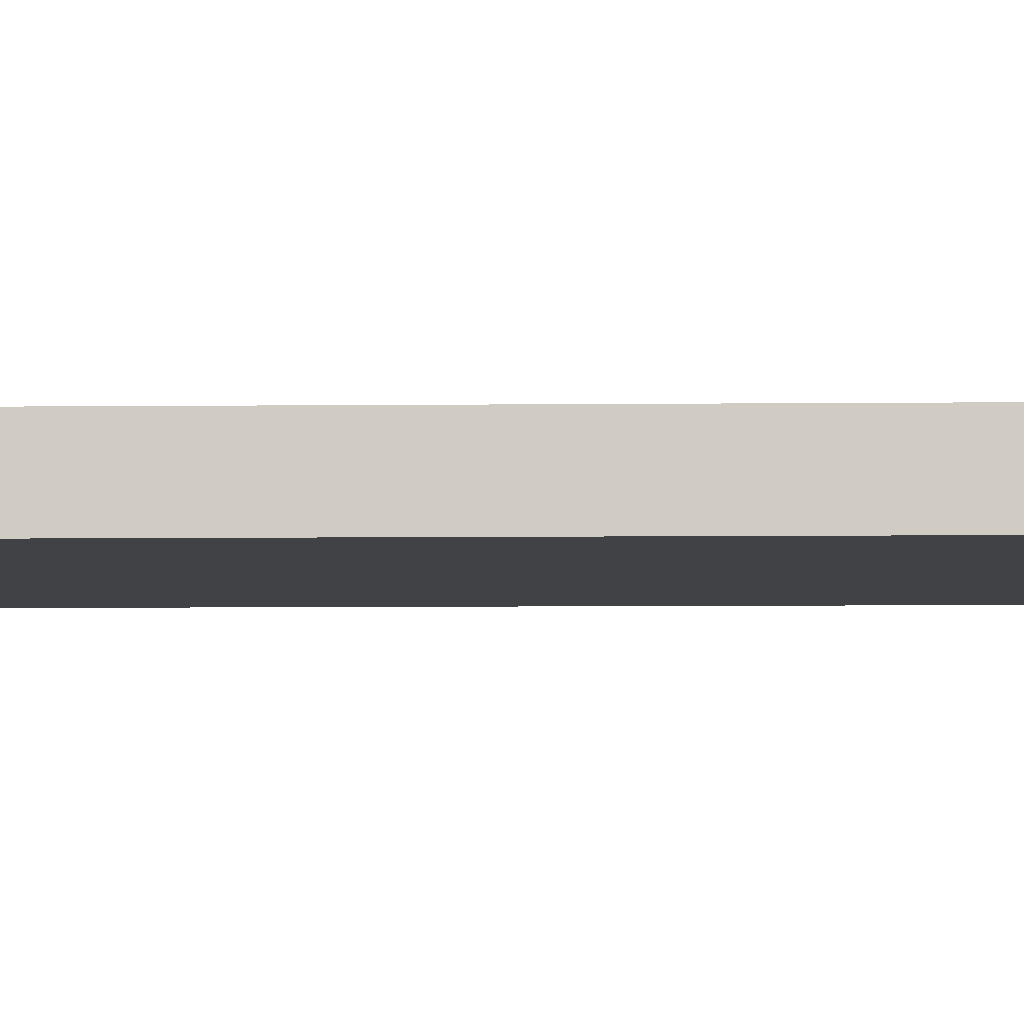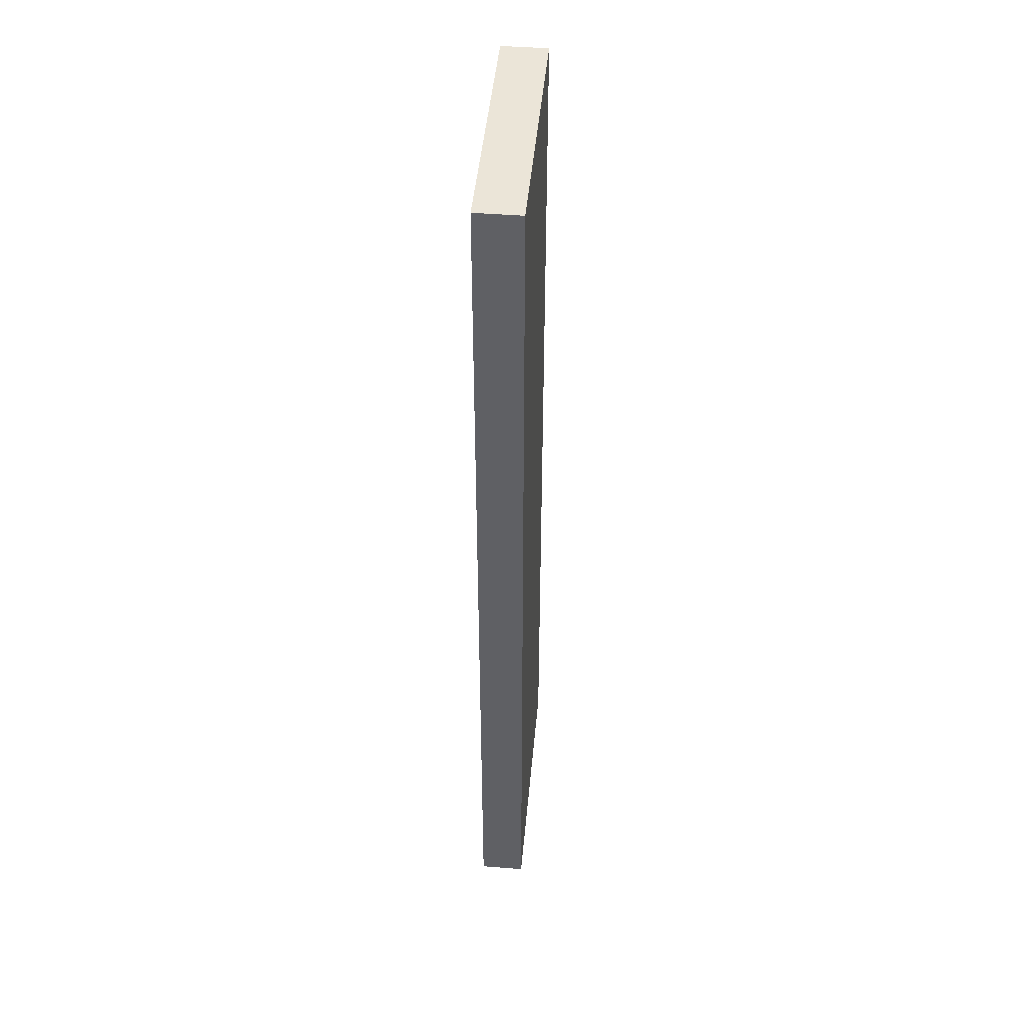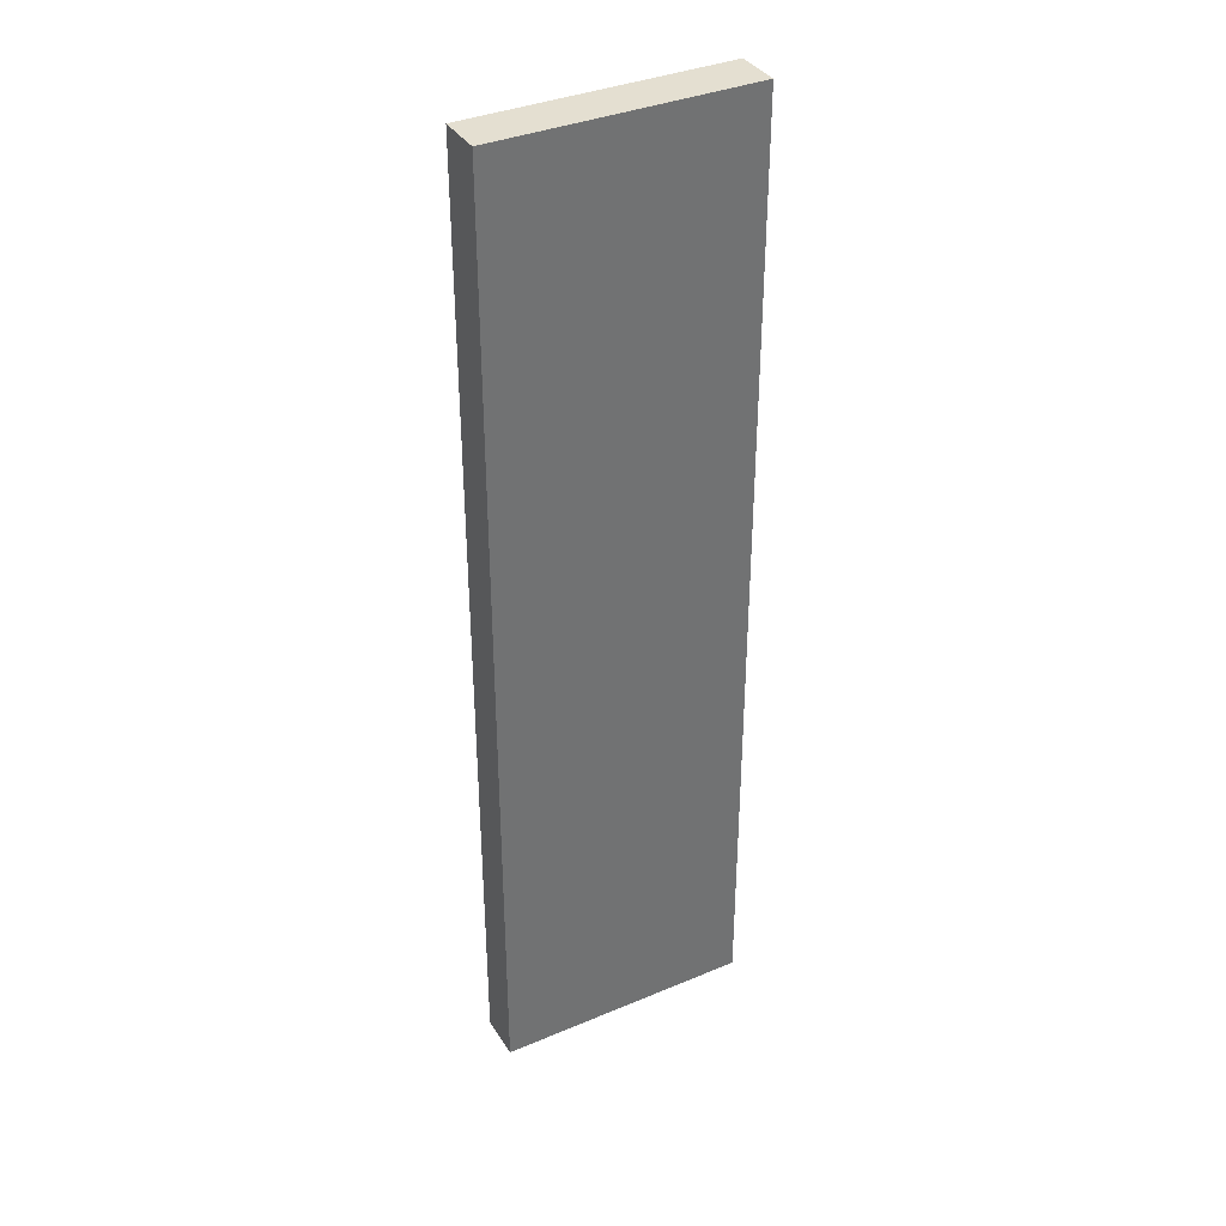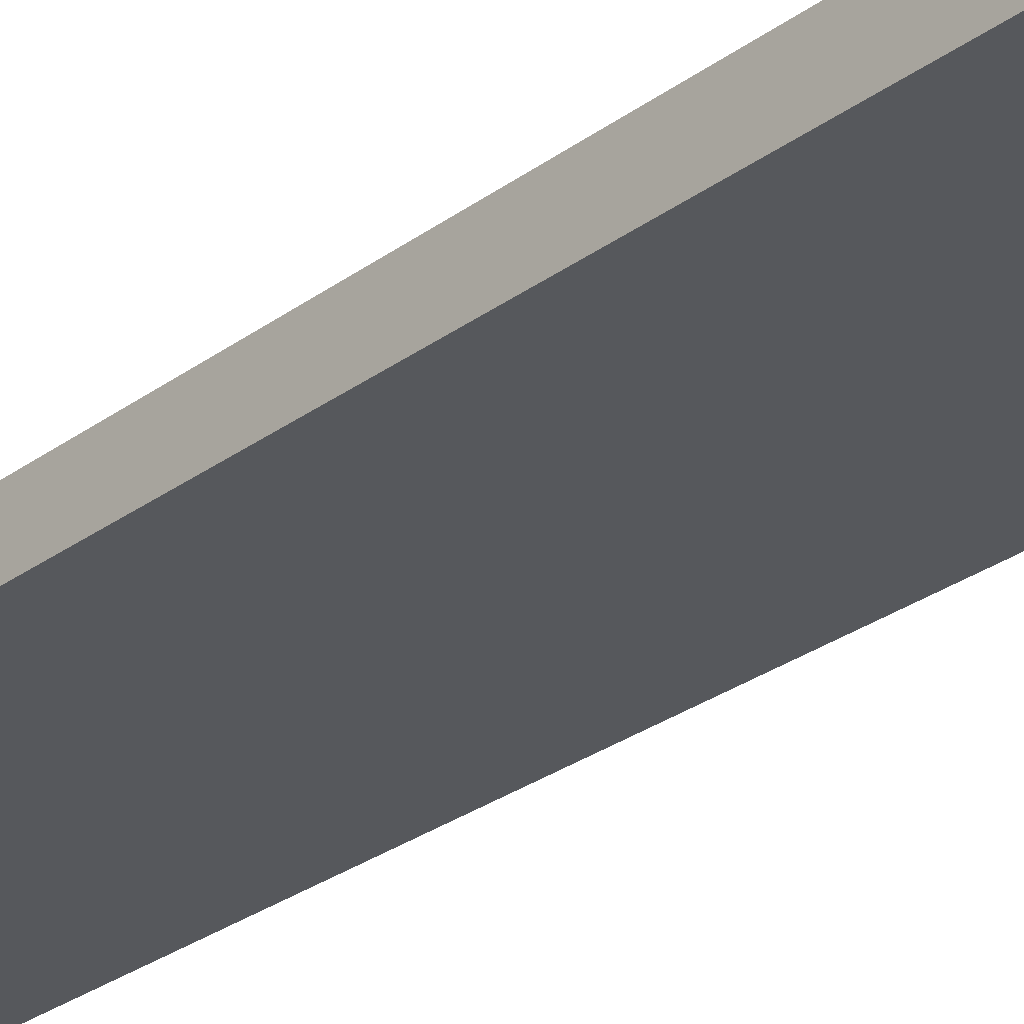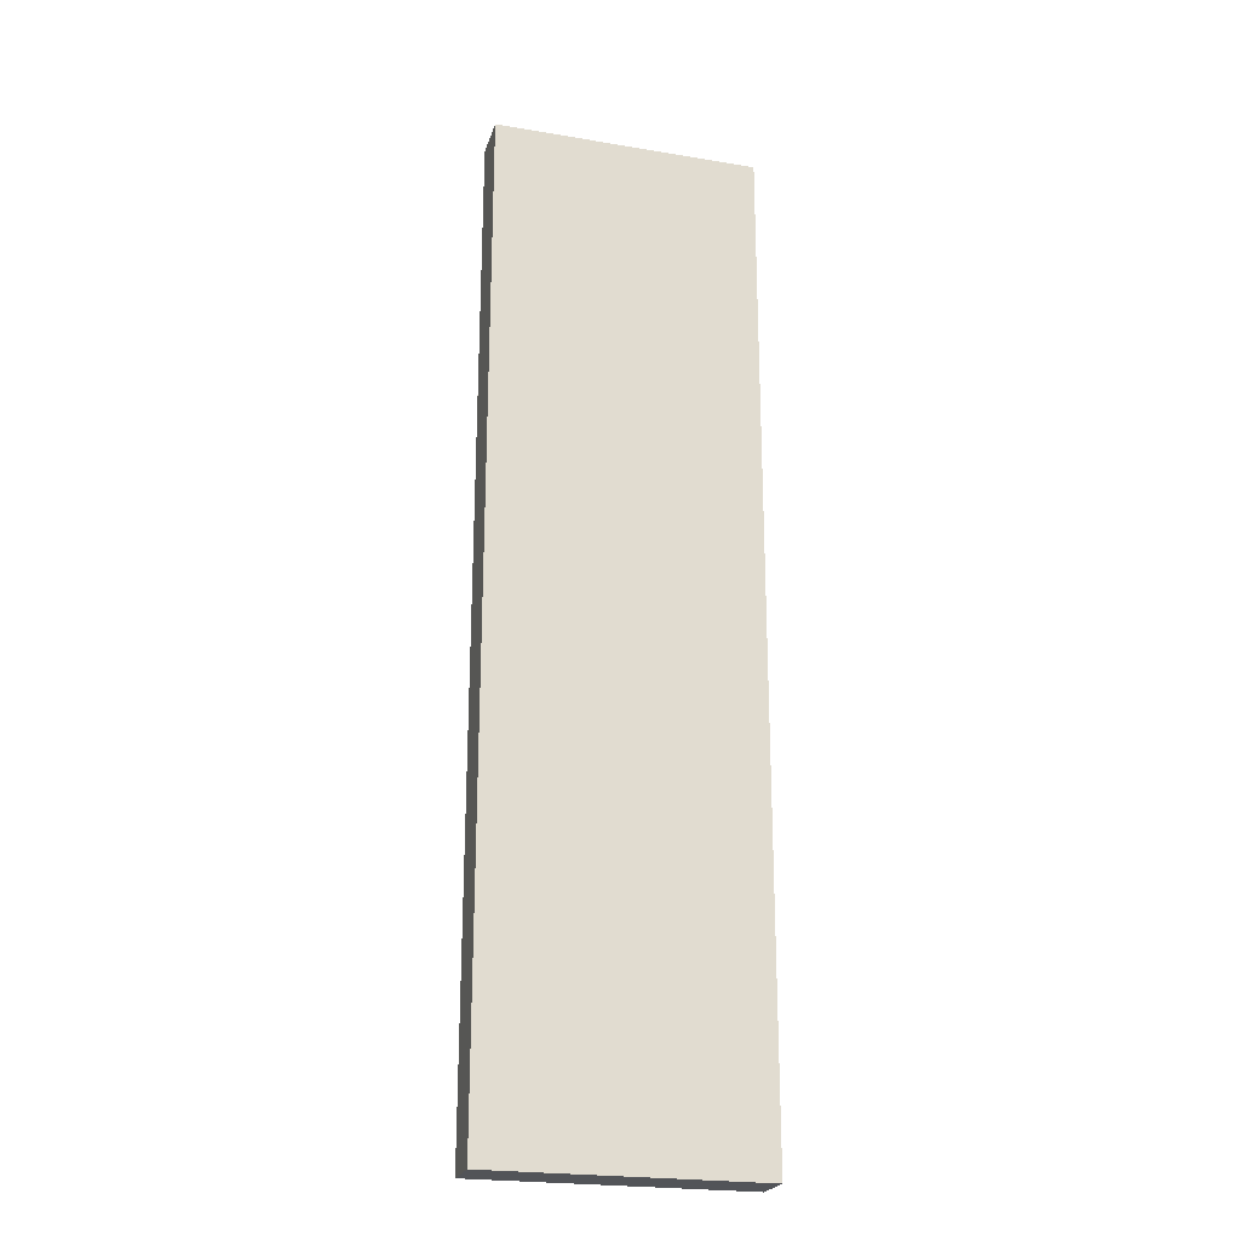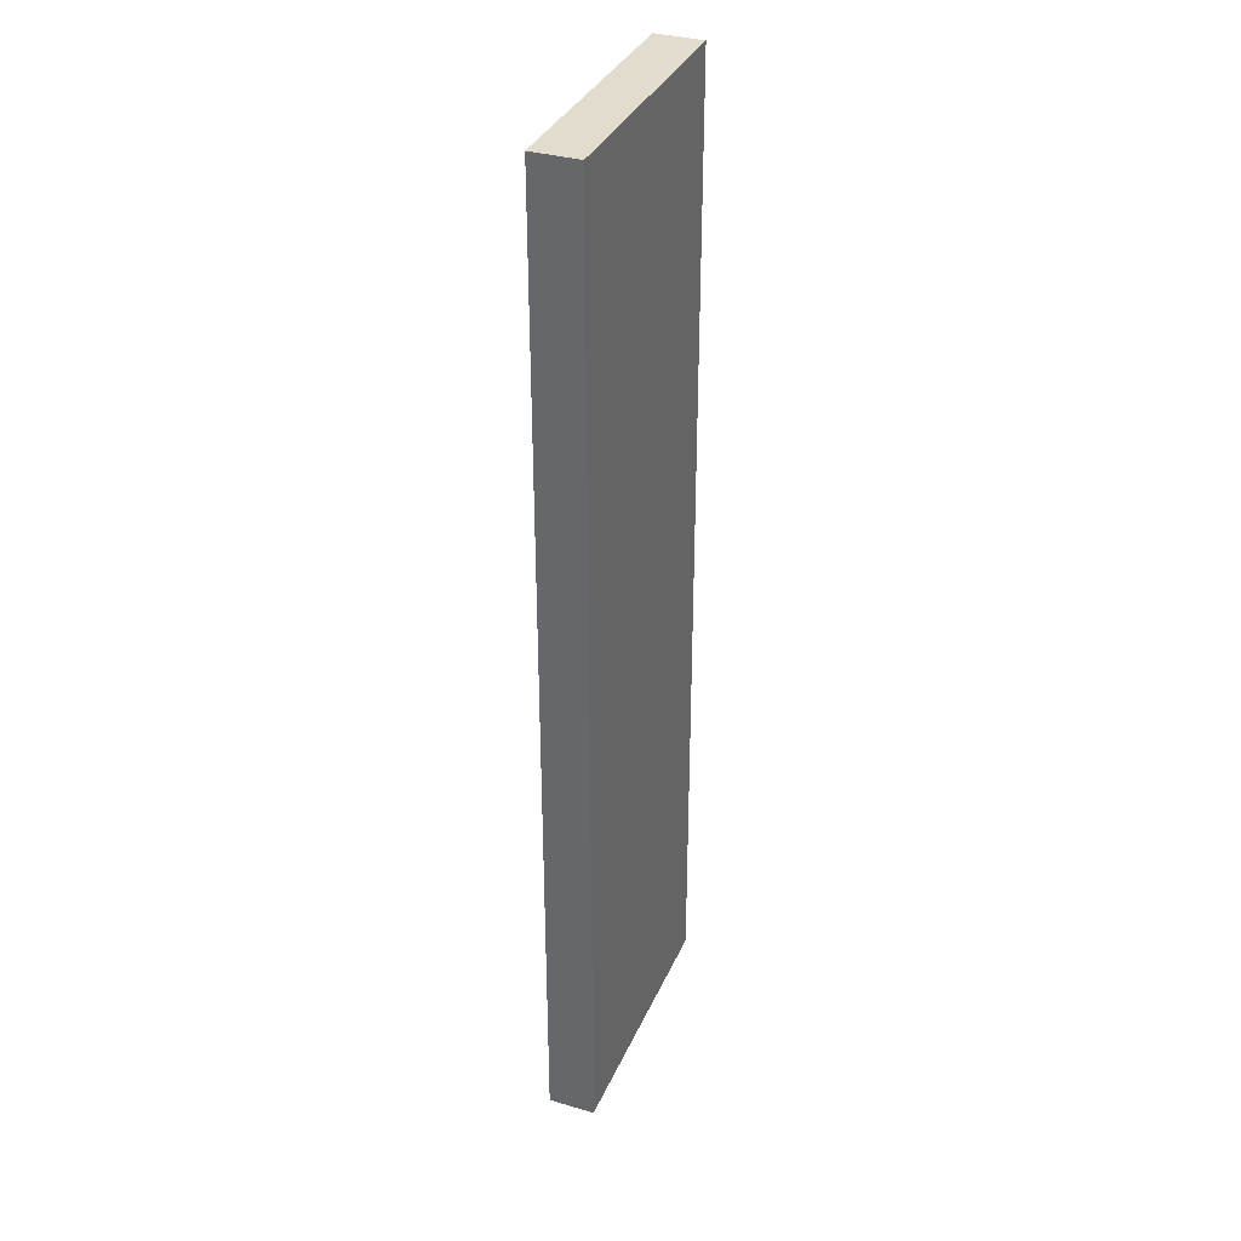
<metadata>
{"format":"obj","ext":"obj","renderer":"f3d","projection":"perspective","resolution":1024,"background":"white","views":[{"elev":-6.3,"azim":-88.1,"up":"+Y"},{"elev":45.8,"azim":95.2,"up":"+Z"},{"elev":36.8,"azim":-28.5,"up":"+Z"},{"elev":-28.2,"azim":-42.1,"up":"+Y"},{"elev":-23.2,"azim":-15.8,"up":"+Z"},{"elev":34.7,"azim":111.4,"up":"+Z"}]}
</metadata>
<code>
v 9 2 -32
v 9 -1 -32
v -8 -1 -32
v -8 2 -32
v -8 2 32
v -8 -1 32
v 9 -1 32
v 9 2 32
g BLOPIL2A
f 1 2 3 4
f 5 6 7 8
f 4 3 6 5
f 8 7 2 1
f 4 5 8 1
f 6 3 2 7

</code>
